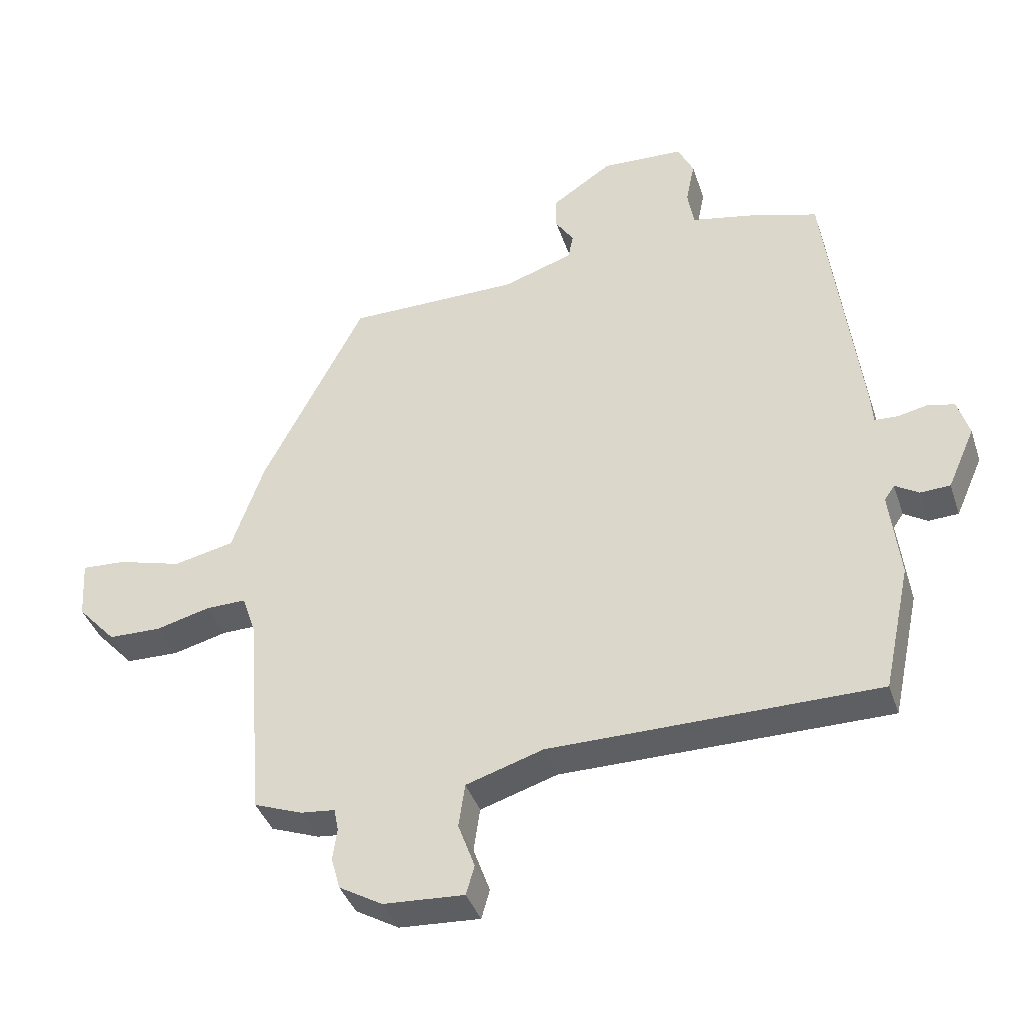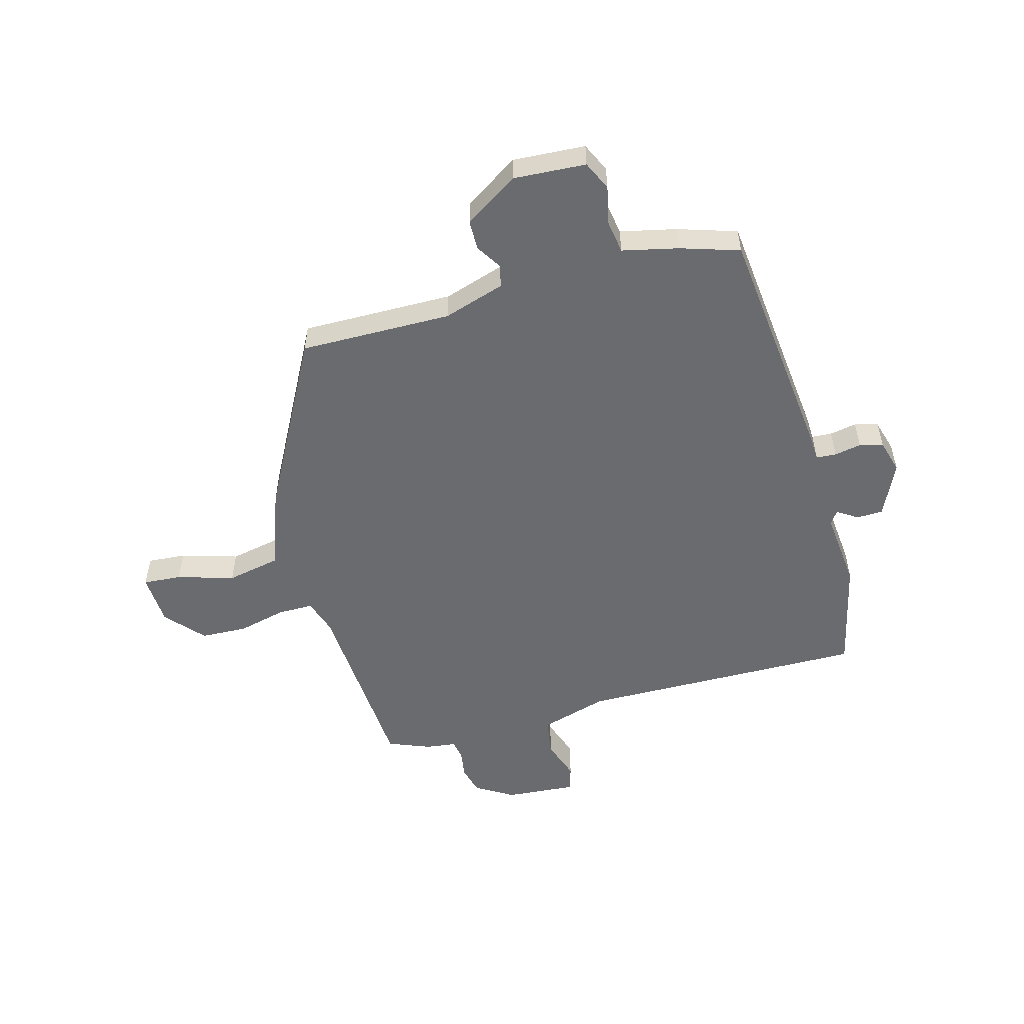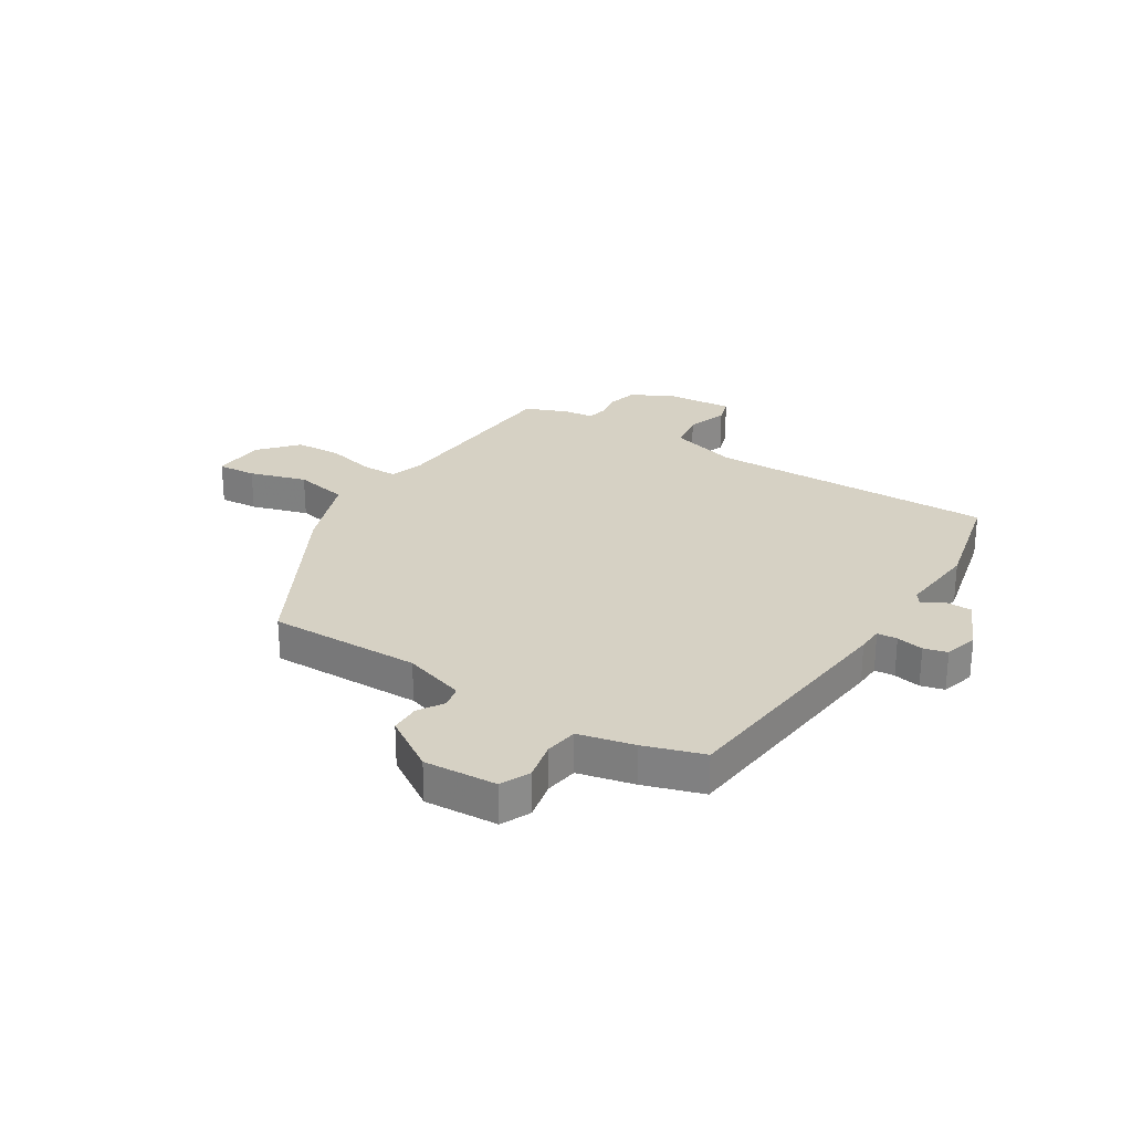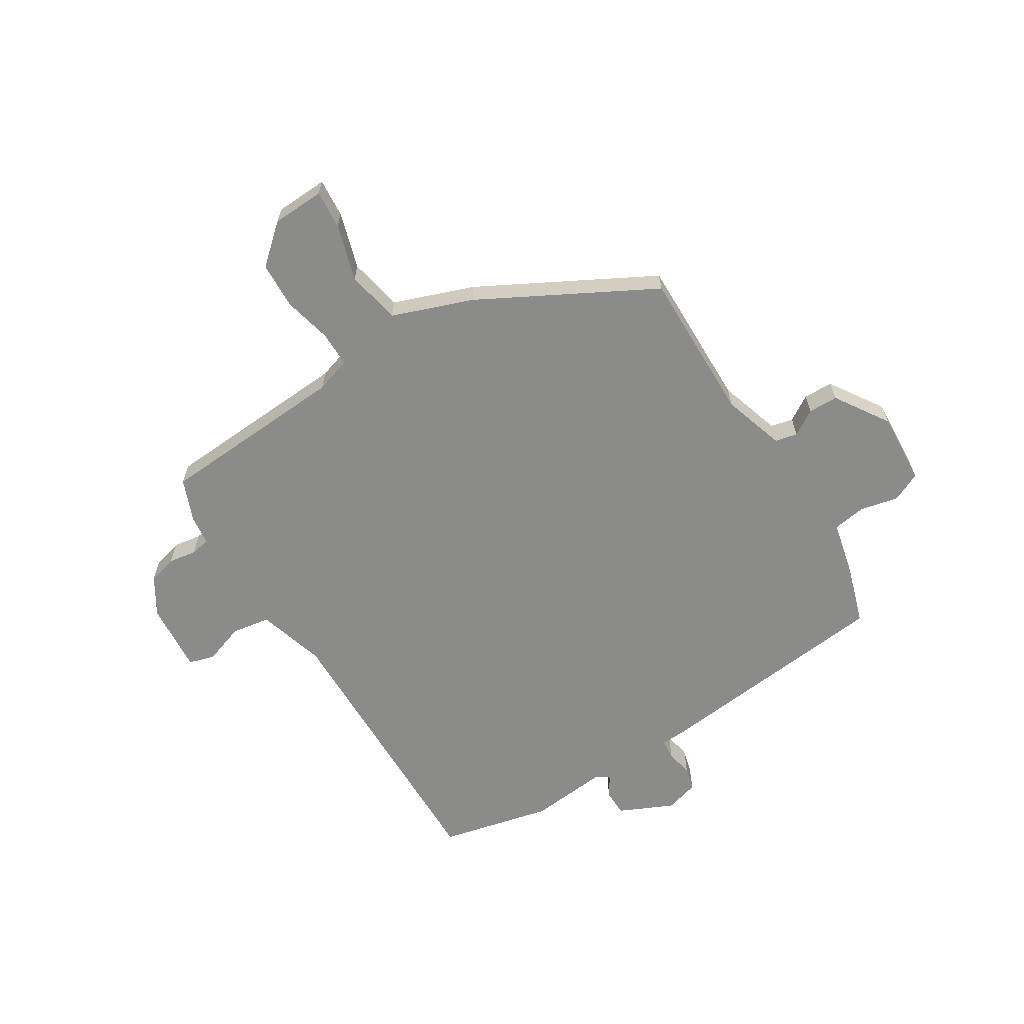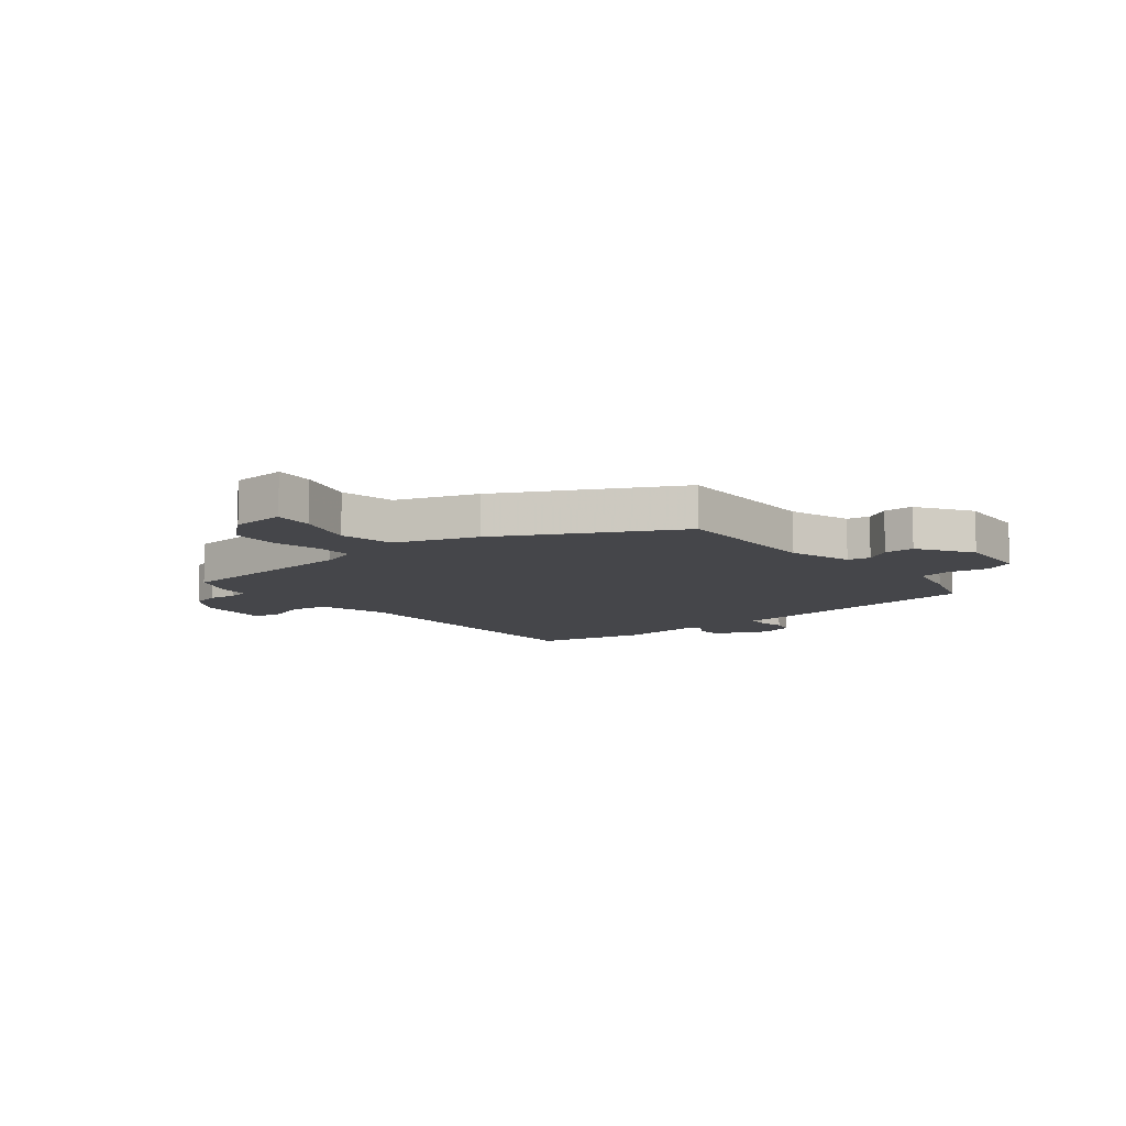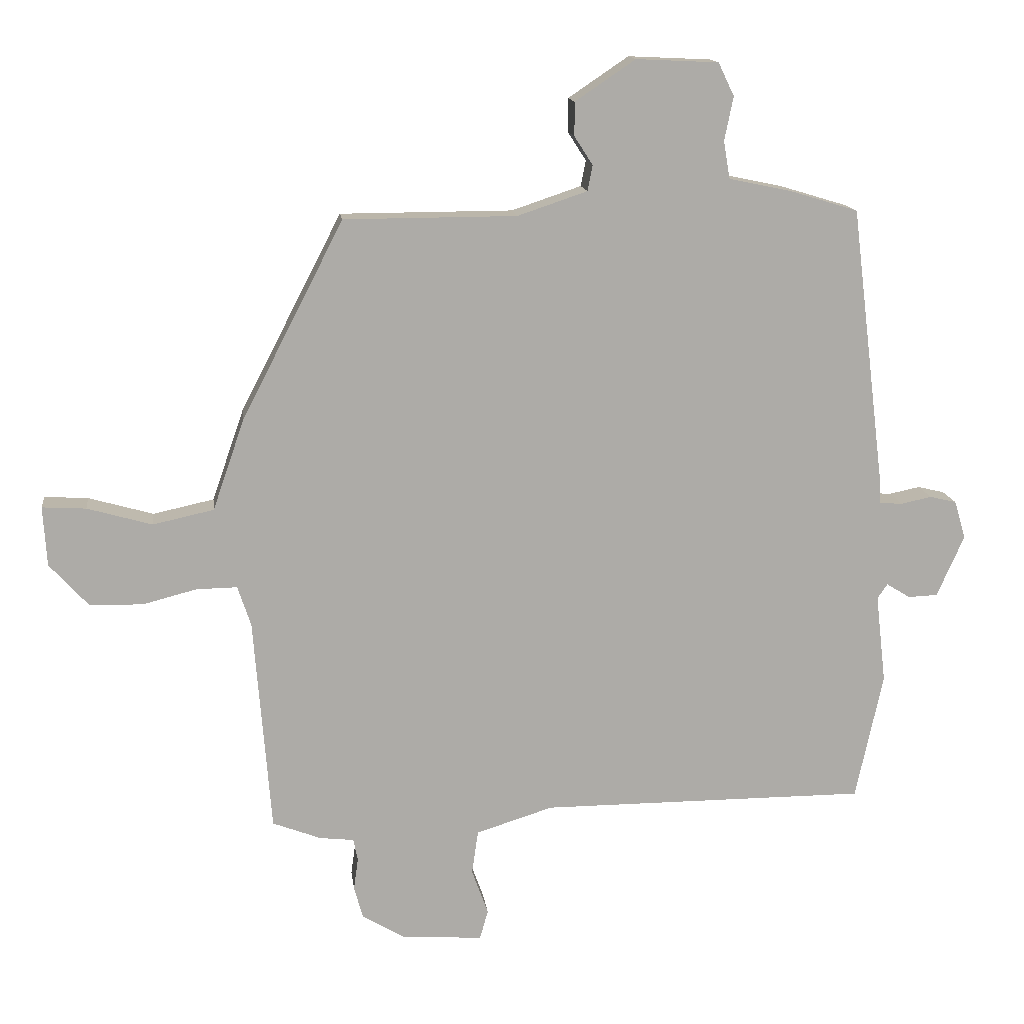
<metadata>
{"format":"obj","ext":"obj","renderer":"f3d","projection":"perspective","resolution":1024,"background":"white","views":[{"elev":-39.7,"azim":17.8,"up":"+Z"},{"elev":-53.4,"azim":14.5,"up":"+Y"},{"elev":26.8,"azim":31.2,"up":"+Y"},{"elev":-63.7,"azim":-59.1,"up":"+Y"},{"elev":-9.9,"azim":-51.6,"up":"+Y"},{"elev":14.0,"azim":-7.1,"up":"+Z"}]}
</metadata>
<code>
v 0.468 0.07 0.487
v 0.521 0.07 0.055
v 0.524 0.07 0.009
v 0.56 0.07 0.007
v 0.608 0.07 0.017
v 0.65 0.07 0.007
v 0.668 0.07 -0.053
v 0.625 0.07 -0.15
v 0.578 0.07 -0.152
v 0.541 0.07 -0.129
v 0.525 0.07 -0.152
v 0.541 0.07 -0.292
v 0.498 0.07 -0.492
v -0.017 0.07 -0.493
v -0.138 0.07 -0.531
v -0.148 0.07 -0.6
v -0.122 0.07 -0.672
v -0.135 0.07 -0.718
v -0.262 0.07 -0.71
v -0.33 0.07 -0.67
v -0.344 0.07 -0.619
v -0.337 0.07 -0.569
v -0.344 0.07 -0.534
v -0.398 0.07 -0.528
v -0.474 0.07 -0.499
v -0.501 0.07 -0.16
v -0.522 0.07 -0.097
v -0.586 0.07 -0.098
v -0.671 0.07 -0.12
v -0.755 0.07 -0.118
v -0.816 0.07 -0.051
v -0.822 0.07 0.043
v -0.753 0.07 0.039
v -0.651 0.07 0.01
v -0.555 0.07 0.031
v -0.505 0.07 0.175
v -0.345 0.07 0.486
v -0.073 0.07 0.487
v 0.037 0.07 0.524
v 0.045 0.07 0.564
v 0.016 0.07 0.609
v 0.016 0.07 0.662
v 0.111 0.07 0.726
v 0.241 0.07 0.72
v 0.266 0.07 0.668
v 0.252 0.07 0.599
v 0.262 0.07 0.54
v 0.362 0.07 0.519
v 0.468 0 0.487
v 0.521 0 0.055
v 0.524 0 0.009
v 0.56 0 0.007
v 0.608 0 0.017
v 0.65 0 0.007
v 0.668 0 -0.053
v 0.625 0 -0.15
v 0.578 0 -0.152
v 0.541 0 -0.129
v 0.525 0 -0.152
v 0.541 0 -0.292
v 0.498 0 -0.492
v -0.017 0 -0.493
v -0.138 0 -0.531
v -0.148 0 -0.6
v -0.122 0 -0.672
v -0.135 0 -0.718
v -0.262 0 -0.71
v -0.33 0 -0.67
v -0.344 0 -0.619
v -0.337 0 -0.569
v -0.344 0 -0.534
v -0.398 0 -0.528
v -0.474 0 -0.499
v -0.501 0 -0.16
v -0.522 0 -0.097
v -0.586 0 -0.098
v -0.671 0 -0.12
v -0.755 0 -0.118
v -0.816 0 -0.051
v -0.822 0 0.043
v -0.753 0 0.039
v -0.651 0 0.01
v -0.555 0 0.031
v -0.505 0 0.175
v -0.345 0 0.486
v -0.073 0 0.487
v 0.037 0 0.524
v 0.045 0 0.564
v 0.016 0 0.609
v 0.016 0 0.662
v 0.111 0 0.726
v 0.241 0 0.72
v 0.266 0 0.668
v 0.252 0 0.599
v 0.262 0 0.54
v 0.362 0 0.519
f 47 48 1 2
f 43 44 45 46
f 43 46 47
f 40 41 42 43
f 39 40 43 47
f 38 39 47 2
f 35 36 37 38
f 31 32 33 34
f 31 34 35
f 28 29 30 31
f 27 28 31 35
f 26 27 35 38
f 23 24 25 26
f 19 20 21 22
f 19 22 23
f 16 17 18 19
f 15 16 19 23
f 14 15 23 26
f 11 12 13 14
f 10 11 14 26
f 8 9 10
f 7 8 10
f 4 5 6 7
f 3 4 7 10
f 26 38 2 3
f 3 10 26
f 50 49 96 95
f 94 93 92 91
f 95 94 91
f 91 90 89 88
f 95 91 88 87
f 50 95 87 86
f 86 85 84 83
f 82 81 80 79
f 83 82 79
f 79 78 77 76
f 83 79 76 75
f 86 83 75 74
f 74 73 72 71
f 70 69 68 67
f 71 70 67
f 67 66 65 64
f 71 67 64 63
f 74 71 63 62
f 62 61 60 59
f 74 62 59 58
f 58 57 56
f 58 56 55
f 55 54 53 52
f 58 55 52 51
f 51 50 86 74
f 74 58 51
f 1 49 50 2
f 2 50 51 3
f 3 51 52 4
f 4 52 53 5
f 5 53 54 6
f 6 54 55 7
f 7 55 56 8
f 8 56 57 9
f 9 57 58 10
f 10 58 59 11
f 11 59 60 12
f 12 60 61 13
f 13 61 62 14
f 14 62 63 15
f 15 63 64 16
f 16 64 65 17
f 17 65 66 18
f 18 66 67 19
f 19 67 68 20
f 20 68 69 21
f 21 69 70 22
f 22 70 71 23
f 23 71 72 24
f 24 72 73 25
f 25 73 74 26
f 26 74 75 27
f 27 75 76 28
f 28 76 77 29
f 29 77 78 30
f 30 78 79 31
f 31 79 80 32
f 32 80 81 33
f 33 81 82 34
f 34 82 83 35
f 35 83 84 36
f 36 84 85 37
f 37 85 86 38
f 38 86 87 39
f 39 87 88 40
f 40 88 89 41
f 41 89 90 42
f 42 90 91 43
f 43 91 92 44
f 44 92 93 45
f 45 93 94 46
f 46 94 95 47
f 47 95 96 48
f 48 96 49 1

</code>
